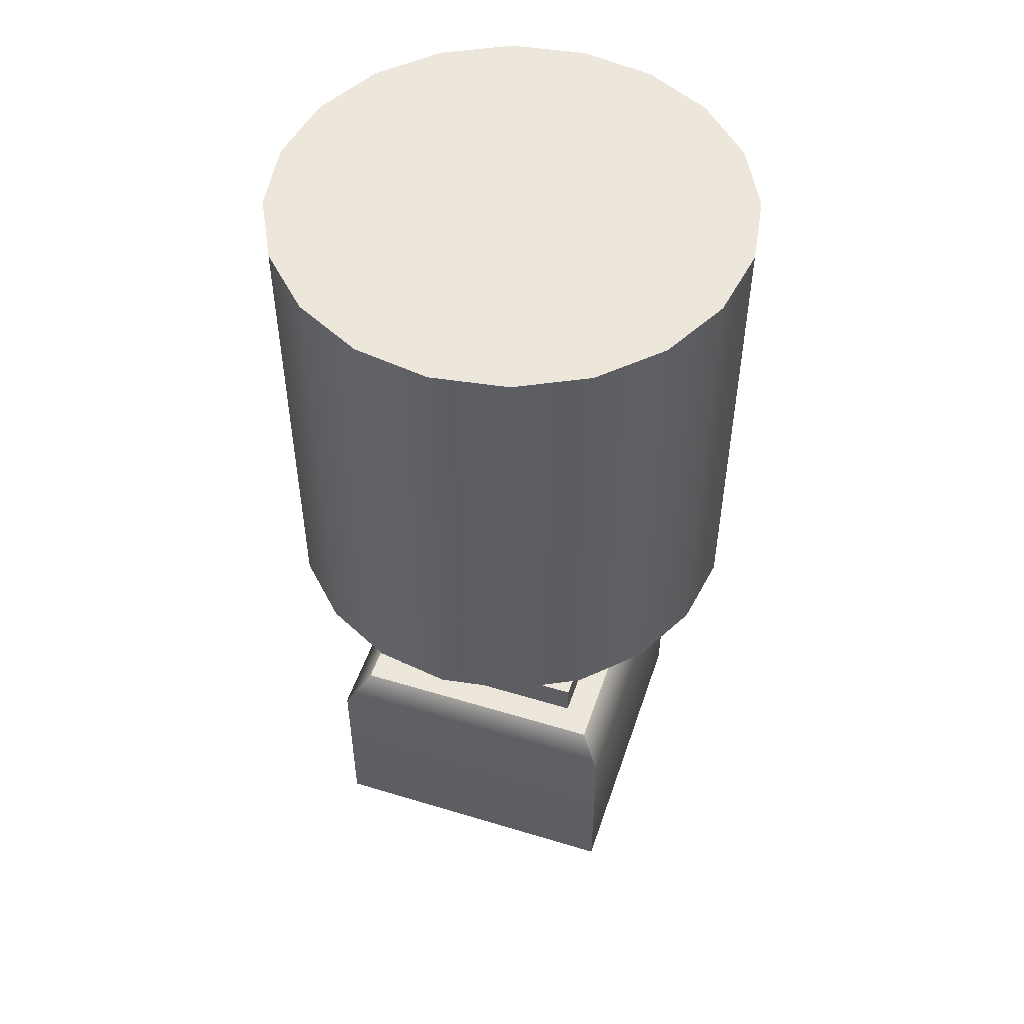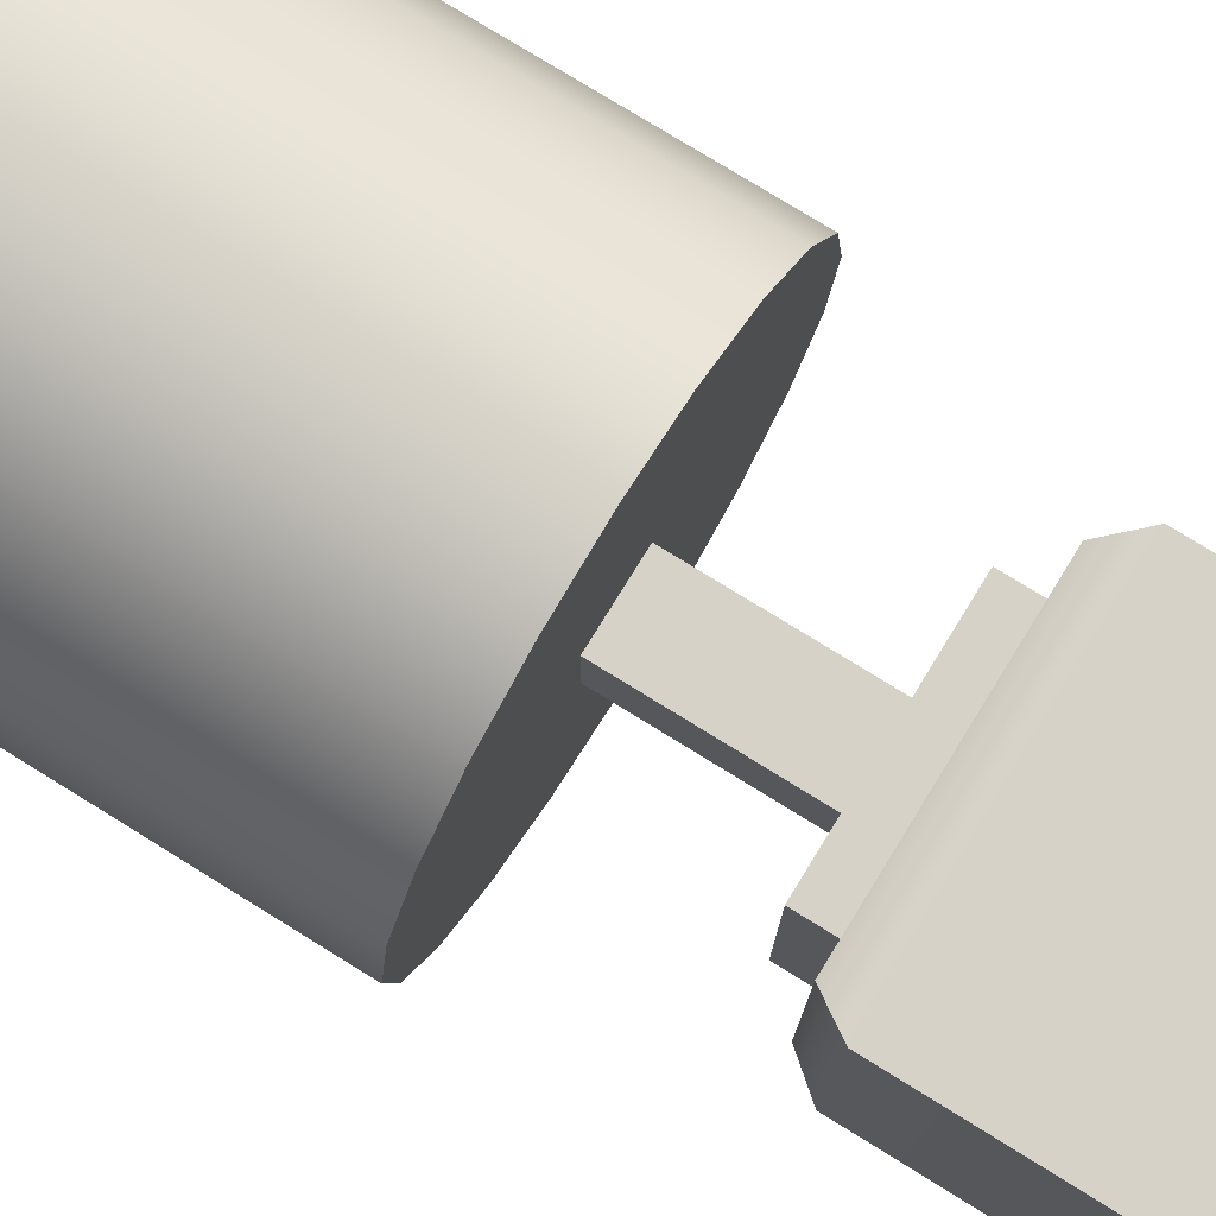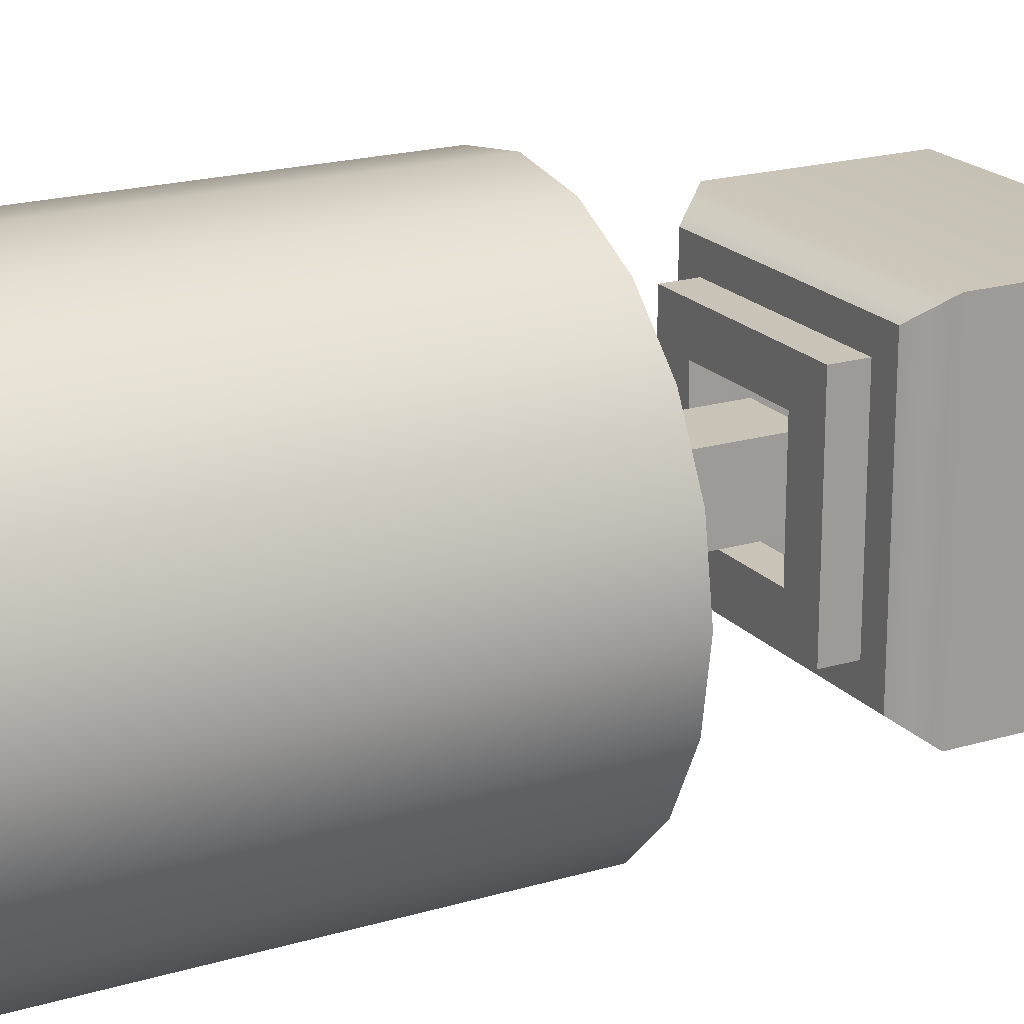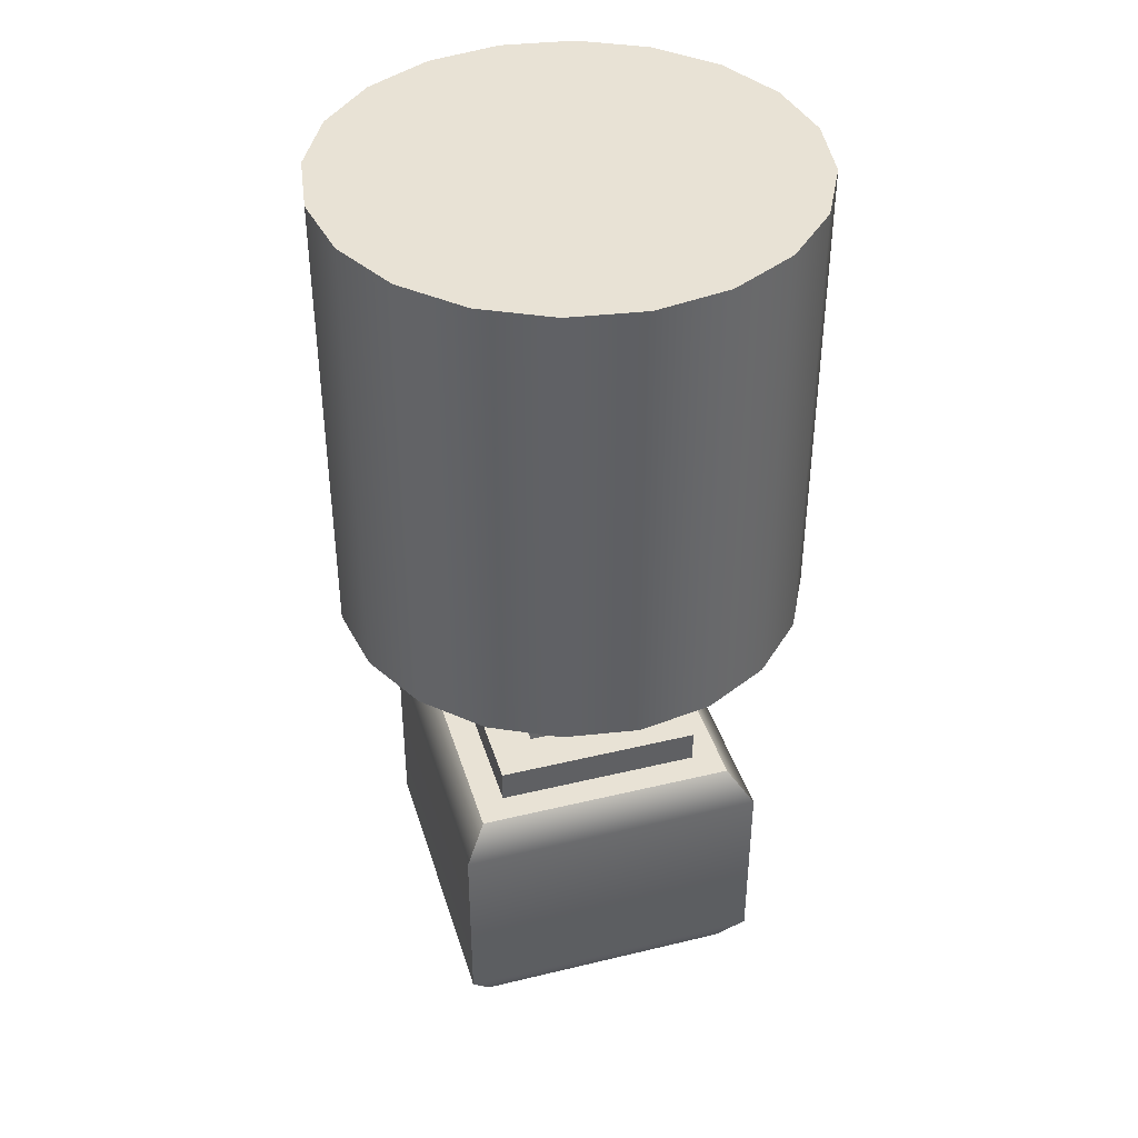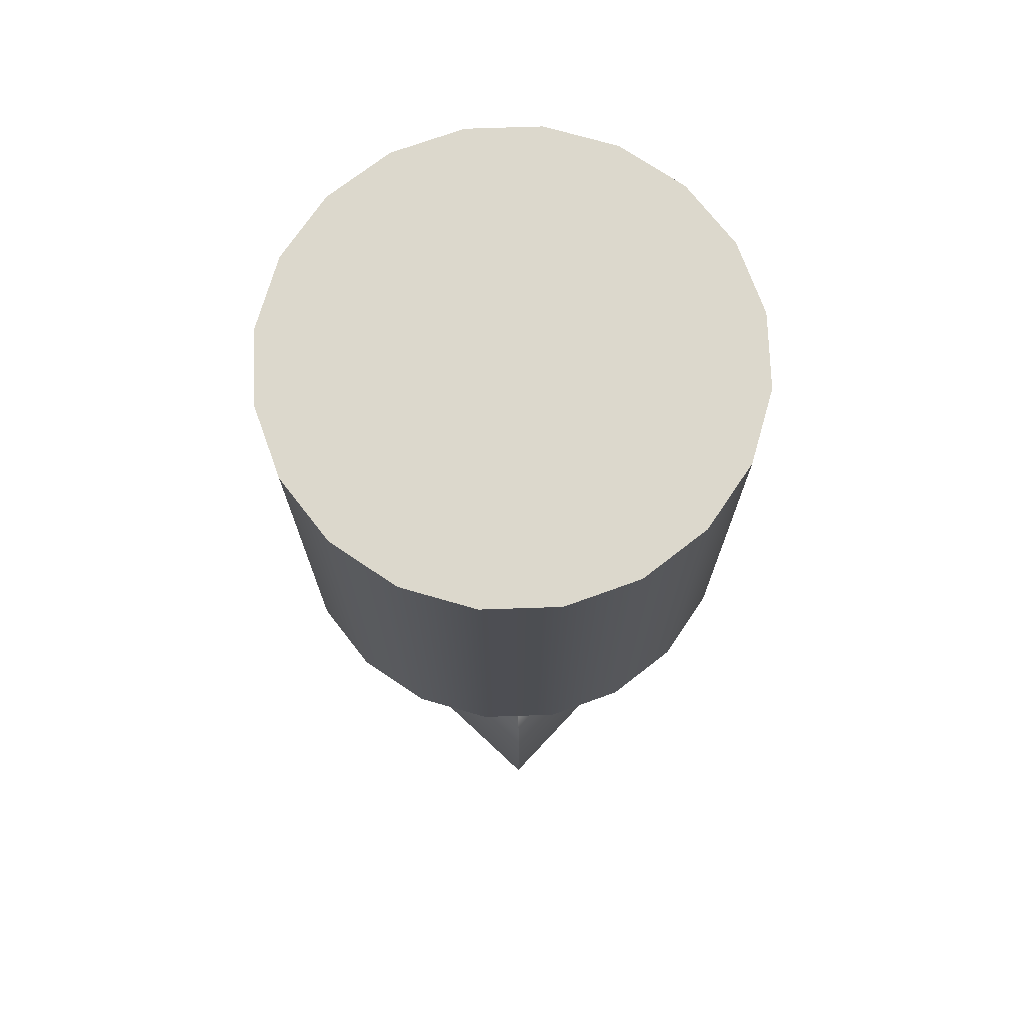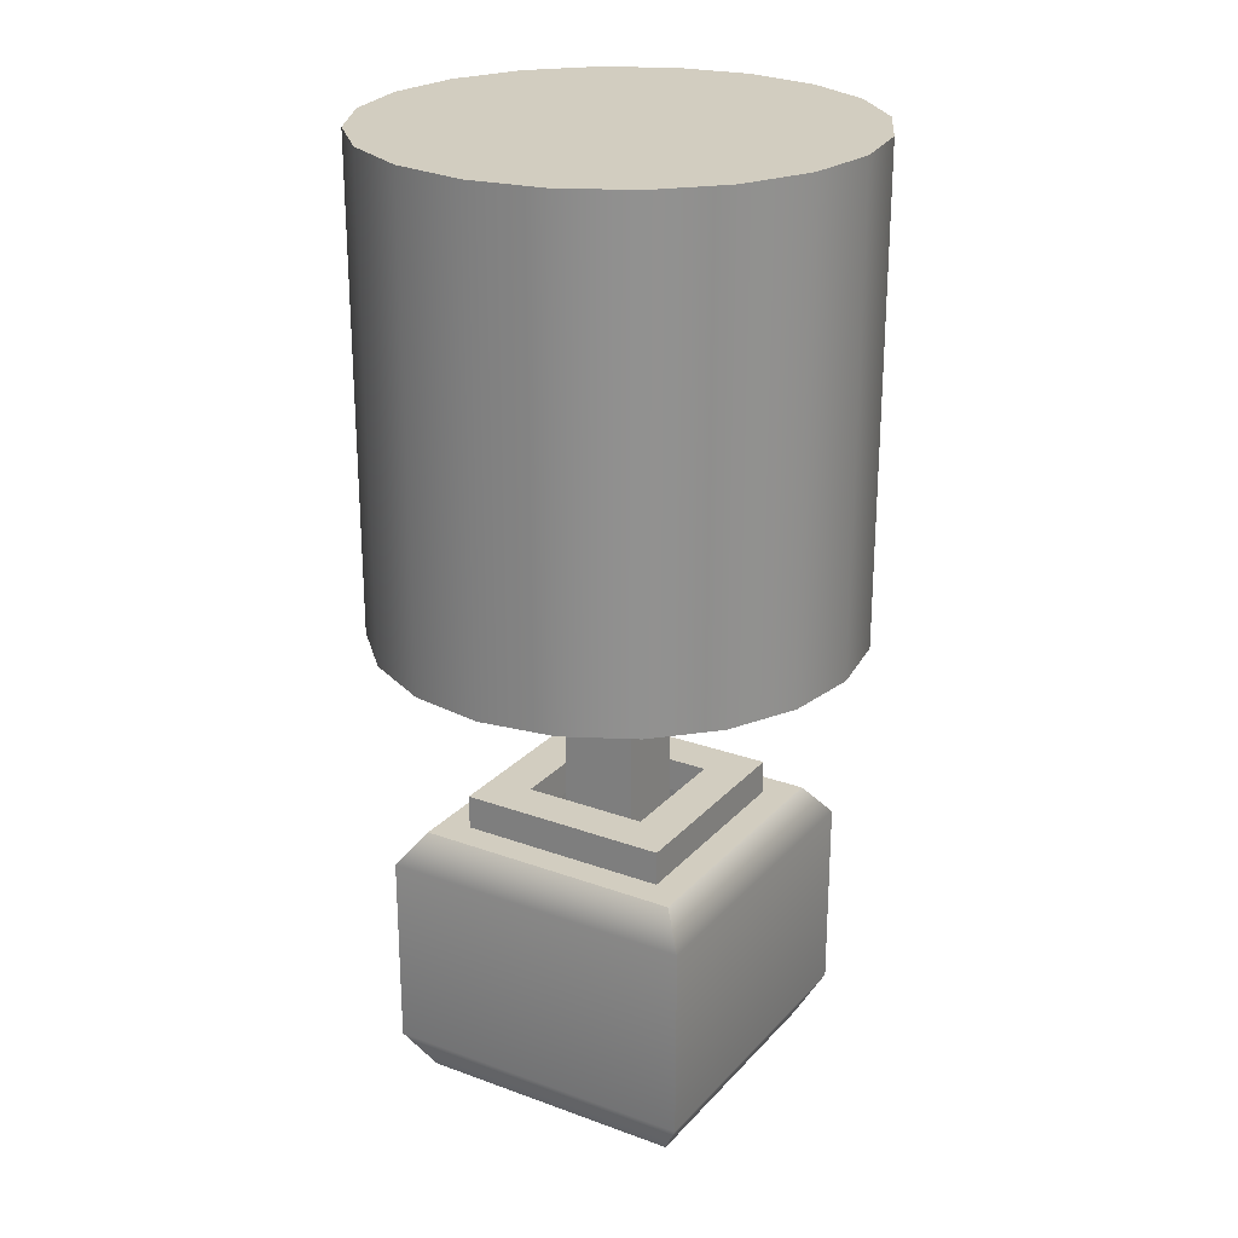
<metadata>
{"format":"obj","ext":"obj","renderer":"f3d","projection":"perspective","resolution":1024,"background":"white","views":[{"elev":51.2,"azim":-161.7,"up":"+Y"},{"elev":77.4,"azim":-58.3,"up":"+Z"},{"elev":20.0,"azim":-118.6,"up":"+Z"},{"elev":40.7,"azim":73.5,"up":"+Y"},{"elev":72.7,"azim":133.1,"up":"+Y"},{"elev":24.4,"azim":-148.9,"up":"+Y"}]}
</metadata>
<code>
g default
v 0.2004 1.037 -0.3787
v 0.1294 1.037 -0.5181
v 0.0188 1.037 -0.6287
v -0.1206 1.037 -0.6997
v -0.2751 1.037 -0.7242
v -0.4296 1.037 -0.6997
v -0.569 1.037 -0.6287
v -0.6796 1.037 -0.5181
v -0.7506 1.037 -0.3787
v -0.7751 1.037 -0.2242
v -0.7506 1.037 -0.06969
v -0.6796 1.037 0.0697
v -0.569 1.037 0.1803
v -0.4296 1.037 0.2513
v -0.2751 1.037 0.2758
v -0.1206 1.037 0.2513
v 0.0188 1.037 0.1803
v 0.1294 1.037 0.0697
v 0.2004 1.037 -0.06969
v 0.2249 1.037 -0.2242
v 0.2004 2.037 -0.3787
v 0.1294 2.037 -0.5181
v 0.0188 2.037 -0.6287
v -0.1206 2.037 -0.6997
v -0.2751 2.037 -0.7242
v -0.4296 2.037 -0.6997
v -0.569 2.037 -0.6287
v -0.6796 2.037 -0.5181
v -0.7506 2.037 -0.3787
v -0.7751 2.037 -0.2242
v -0.7506 2.037 -0.06969
v -0.6796 2.037 0.0697
v -0.569 2.037 0.1803
v -0.4296 2.037 0.2513
v -0.2751 2.037 0.2758
v -0.1206 2.037 0.2513
v 0.0188 2.037 0.1803
v 0.1294 2.037 0.0697
v 0.2004 2.037 -0.06969
v 0.2249 2.037 -0.2242
v -0.2751 1.037 -0.2242
v -0.2751 2.037 -0.2242
v -0.555 0.05909 0.05255
v 0.004843 0.05909 0.05255
v -0.555 0.619 0.05255
v 0.004843 0.619 0.05255
v -0.555 0.619 -0.5073
v 0.004843 0.619 -0.5073
v -0.555 0.05909 -0.5073
v 0.004843 0.05909 -0.5073
v -0.6038 0.1466 0.1013
v 0.05362 0.1466 0.1013
v 0.05362 0.1466 -0.5561
v -0.6038 0.1466 -0.5561
v -0.6038 0.5528 -0.5561
v 0.05362 0.5528 -0.5561
v 0.05362 0.5528 0.1013
v -0.6038 0.5528 0.1013
v -0.4942 0.619 -0.008247
v -0.05595 0.619 -0.008247
v -0.05595 0.619 -0.4465
v -0.4942 0.619 -0.4465
v -0.4942 0.619 -0.008247
v -0.05595 0.619 -0.008247
v -0.05595 0.619 -0.4465
v -0.4942 0.619 -0.4465
v -0.4942 0.6899 -0.008247
v -0.05595 0.6899 -0.008247
v -0.05595 0.6899 -0.4465
v -0.4942 0.6899 -0.4465
v -0.4045 0.6899 -0.09796
v -0.1457 0.6899 -0.09796
v -0.1457 0.6899 -0.3568
v -0.4045 0.6899 -0.3568
v -0.4045 0.6195 -0.09796
v -0.1457 0.6195 -0.09796
v -0.1457 0.6195 -0.3568
v -0.4045 0.6195 -0.3568
v -0.352 0.6195 -0.1504
v -0.1981 0.6195 -0.1504
v -0.1981 0.6195 -0.3043
v -0.352 0.6195 -0.3043
v -0.352 1.487 -0.1504
v -0.1981 1.487 -0.1504
v -0.1981 1.487 -0.3043
v -0.352 1.487 -0.3043
g pCylinder3 LivingroomSet
f 1 2 22 21
f 2 3 23 22
f 3 4 24 23
f 4 5 25 24
f 5 6 26 25
f 6 7 27 26
f 7 8 28 27
f 8 9 29 28
f 9 10 30 29
f 10 11 31 30
f 11 12 32 31
f 12 13 33 32
f 13 14 34 33
f 14 15 35 34
f 15 16 36 35
f 16 17 37 36
f 17 18 38 37
f 18 19 39 38
f 19 20 40 39
f 20 1 21 40
f 2 1 41
f 3 2 41
f 4 3 41
f 5 4 41
f 6 5 41
f 7 6 41
f 8 7 41
f 9 8 41
f 10 9 41
f 11 10 41
f 12 11 41
f 13 12 41
f 14 13 41
f 15 14 41
f 16 15 41
f 17 16 41
f 18 17 41
f 19 18 41
f 20 19 41
f 1 20 41
f 21 22 42
f 22 23 42
f 23 24 42
f 24 25 42
f 25 26 42
f 26 27 42
f 27 28 42
f 28 29 42
f 29 30 42
f 30 31 42
f 31 32 42
f 32 33 42
f 33 34 42
f 34 35 42
f 35 36 42
f 36 37 42
f 37 38 42
f 38 39 42
f 39 40 42
f 40 21 42
f 51 52 57 58
f 83 84 85 86
f 55 56 53 54
f 49 50 44 43
f 52 53 56 57
f 54 51 58 55
f 43 44 52 51
f 44 50 53 52
f 54 53 50 49
f 49 43 51 54
f 47 48 56 55
f 57 56 48 46
f 58 57 46 45
f 55 58 45 47
f 45 46 60 59
f 46 48 61 60
f 48 47 62 61
f 47 45 59 62
f 59 60 64 63
f 60 61 65 64
f 61 62 66 65
f 62 59 63 66
f 63 64 68 67
f 64 65 69 68
f 65 66 70 69
f 66 63 67 70
f 67 68 72 71
f 68 69 73 72
f 69 70 74 73
f 70 67 71 74
f 71 72 76 75
f 72 73 77 76
f 73 74 78 77
f 74 71 75 78
f 75 76 80 79
f 76 77 81 80
f 77 78 82 81
f 78 75 79 82
f 79 80 84 83
f 80 81 85 84
f 81 82 86 85
f 82 79 83 86

</code>
